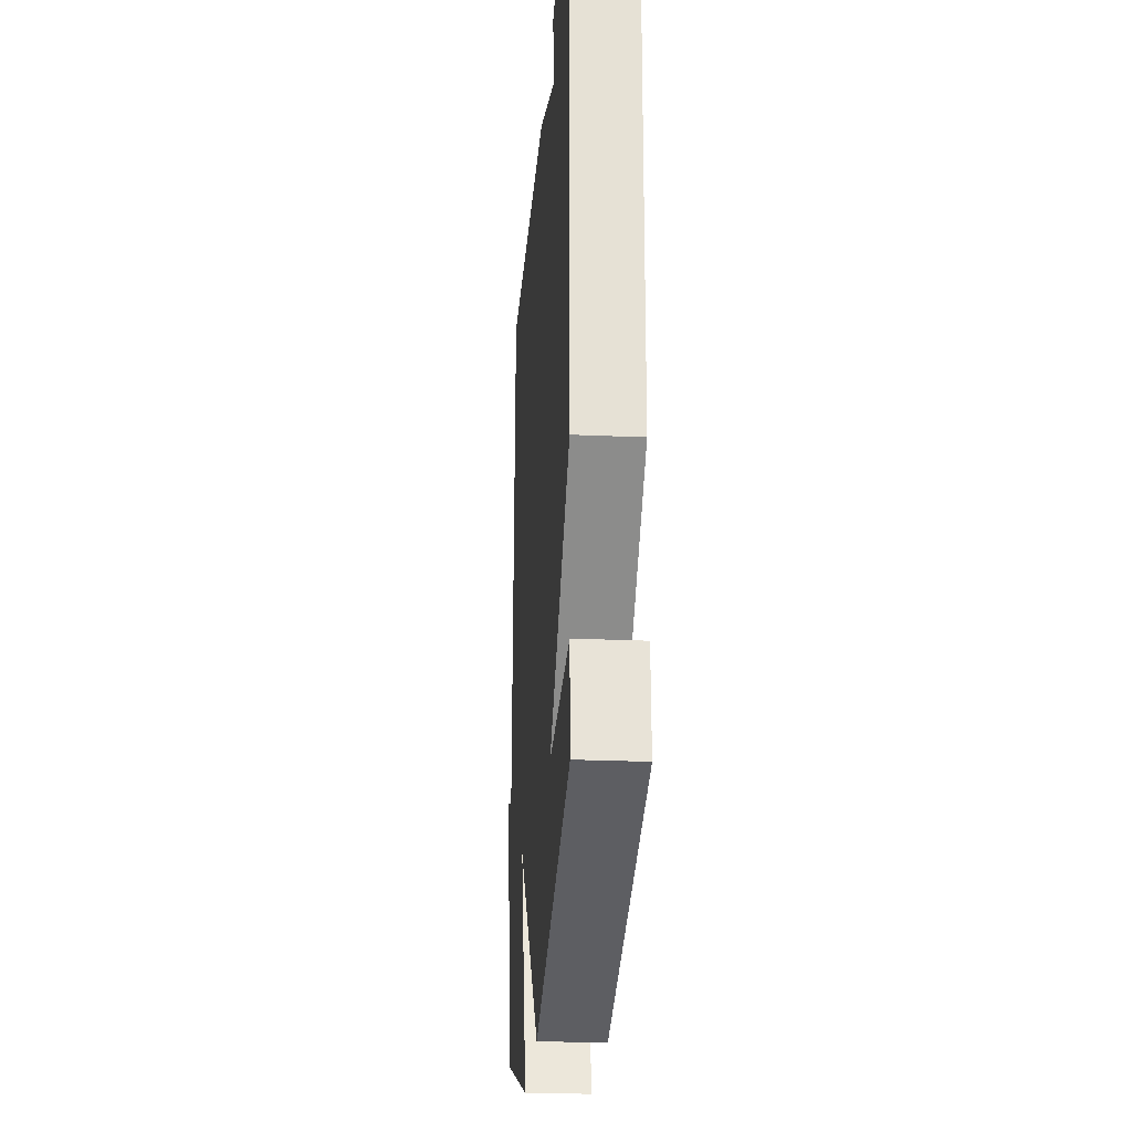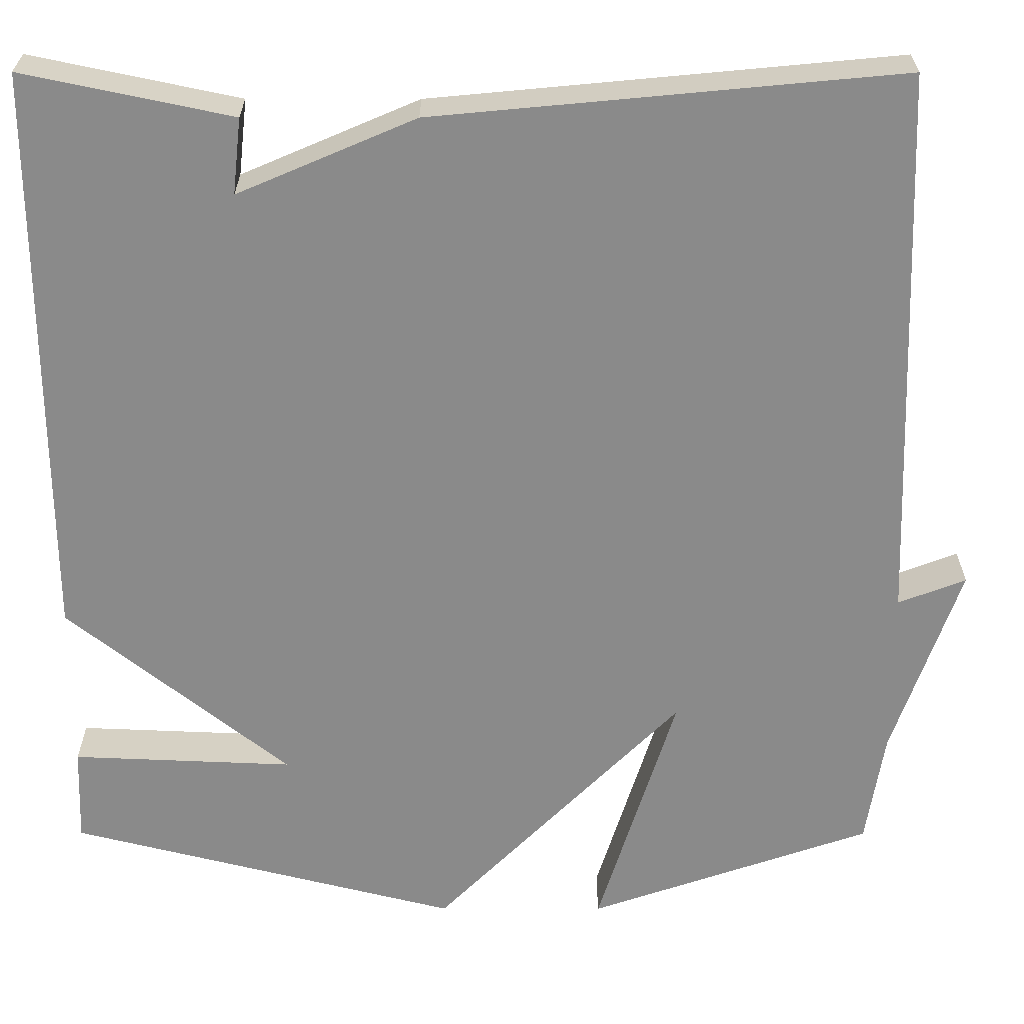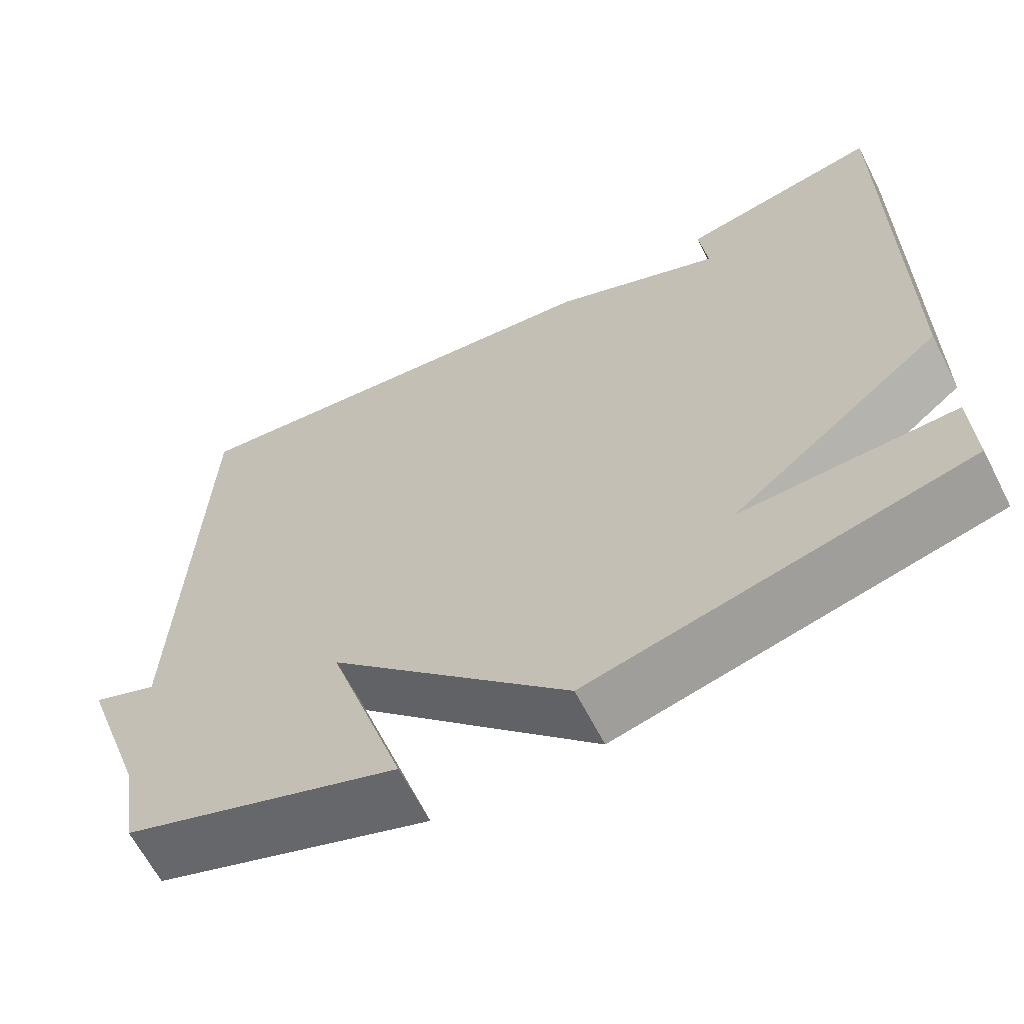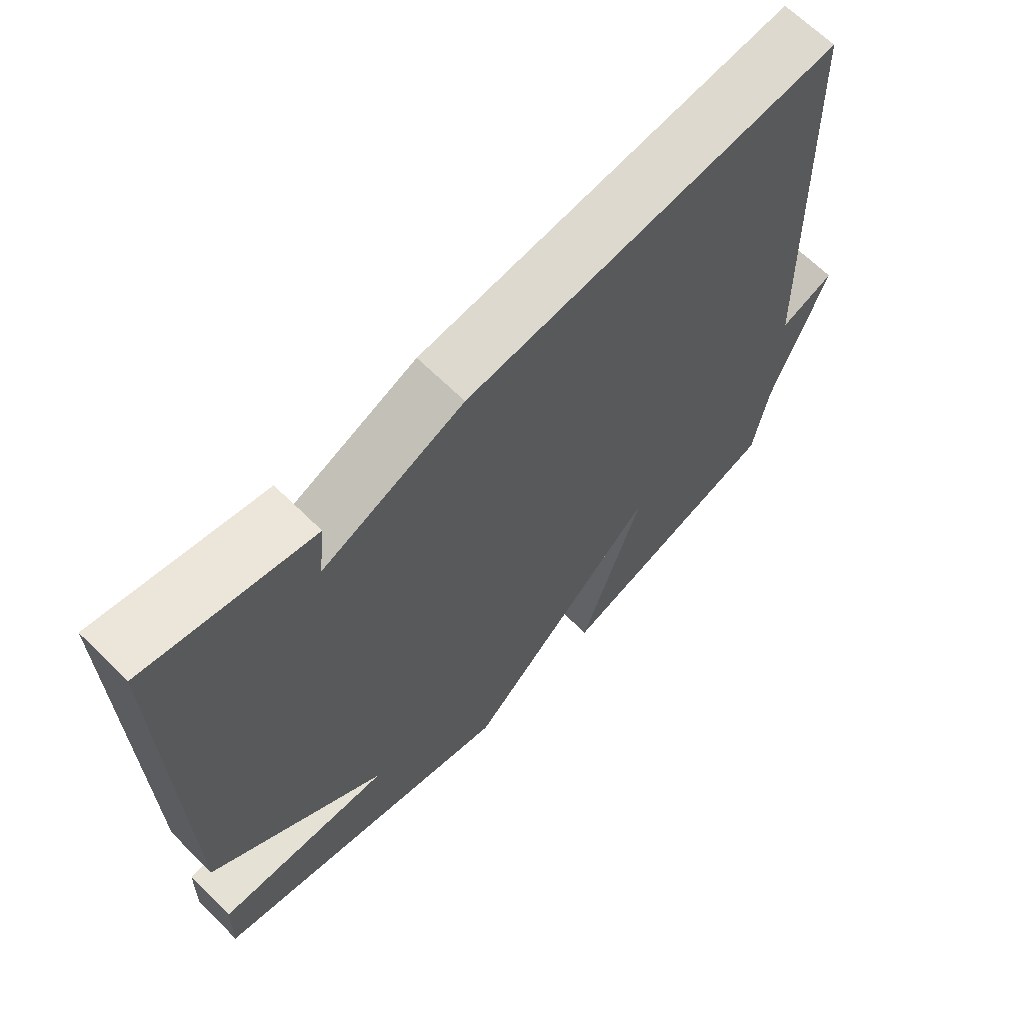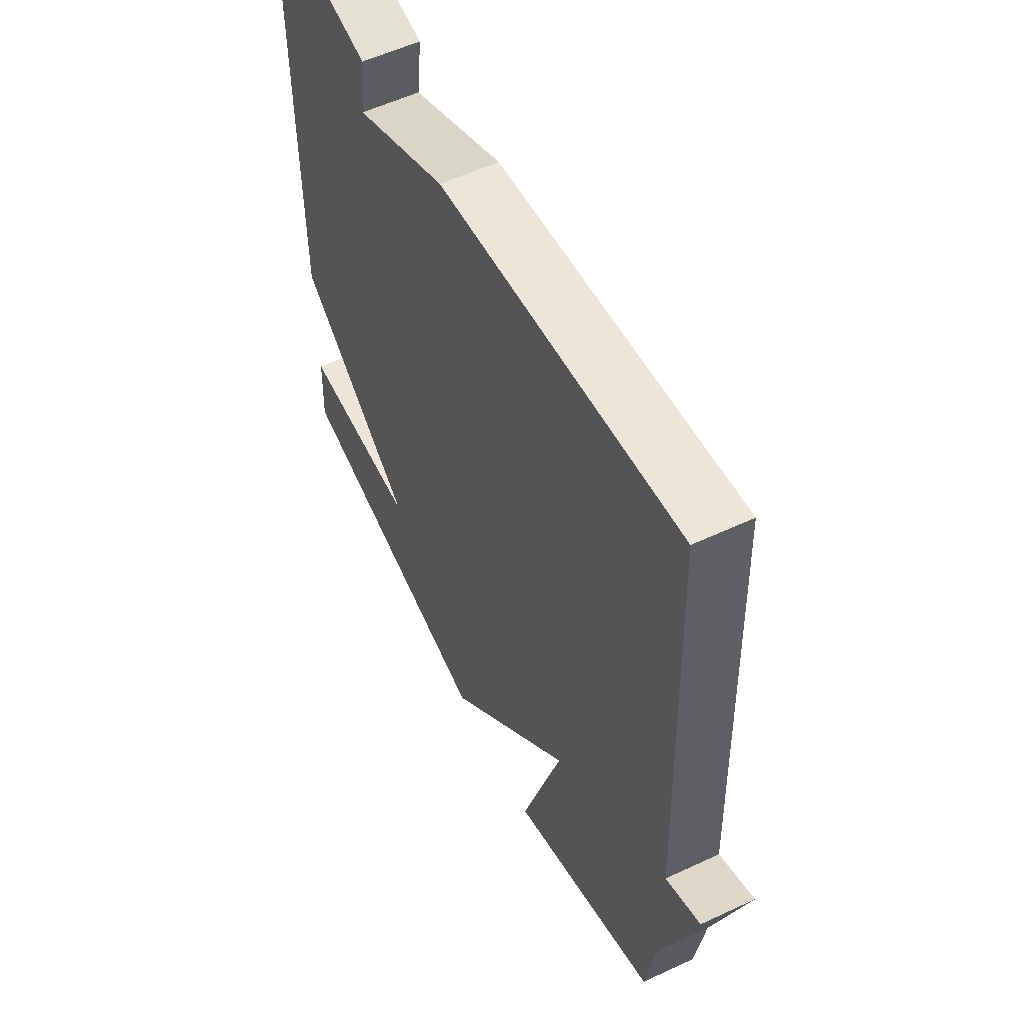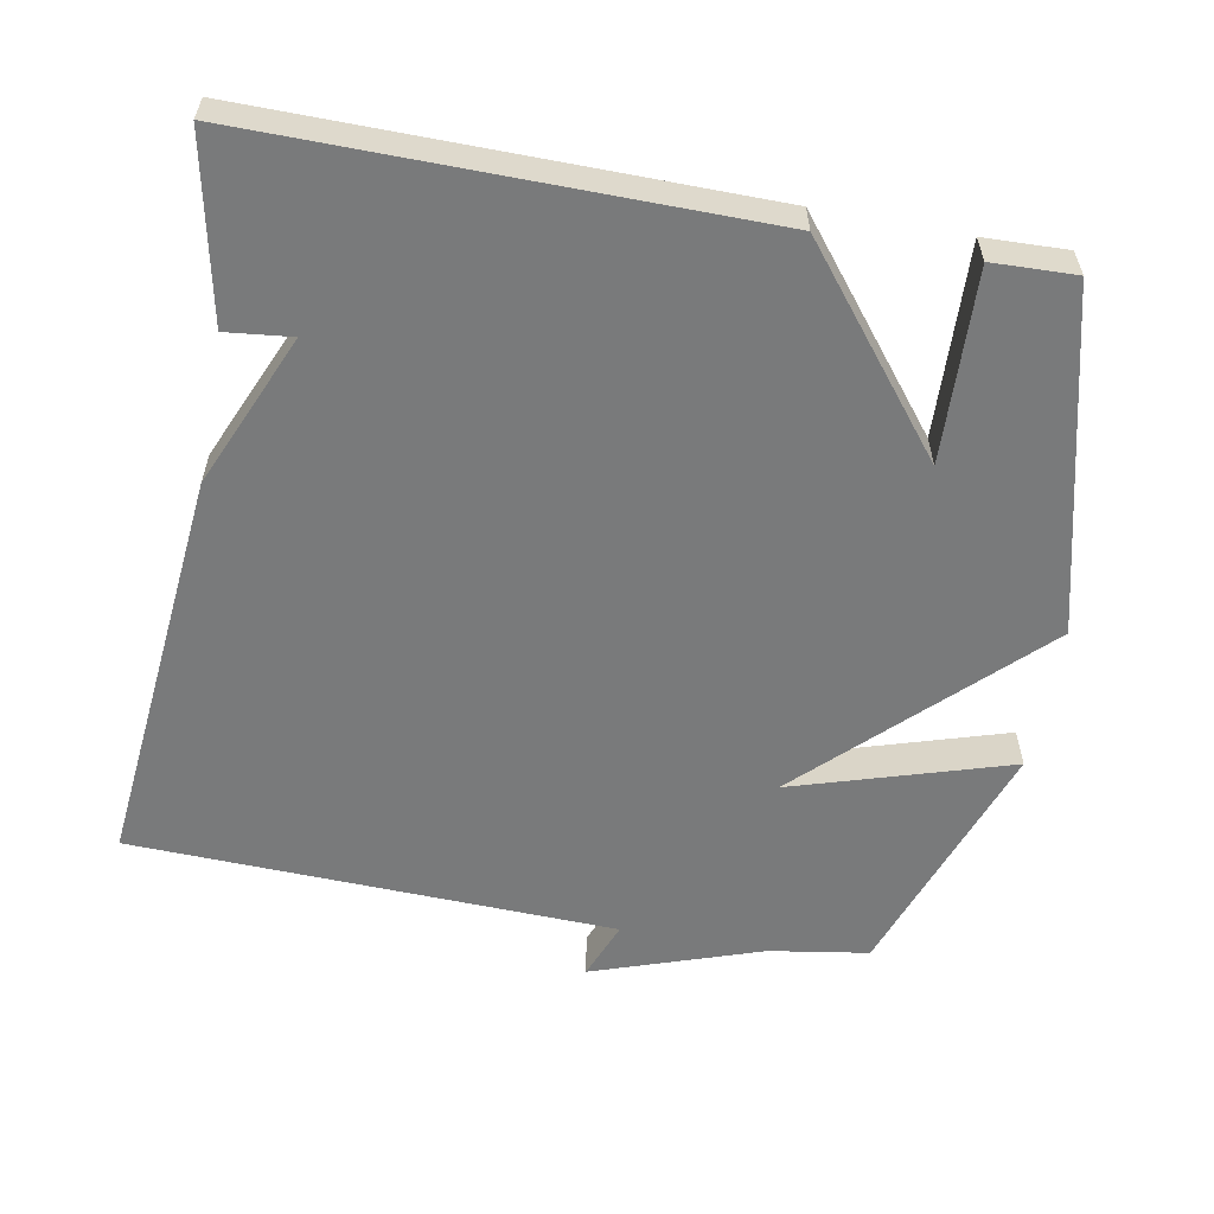
<metadata>
{"format":"obj","ext":"obj","renderer":"f3d","projection":"perspective","resolution":1024,"background":"white","views":[{"elev":-25.2,"azim":86.0,"up":"+Z"},{"elev":26.4,"azim":-179.9,"up":"+Z"},{"elev":-64.2,"azim":27.1,"up":"+Z"},{"elev":66.5,"azim":134.6,"up":"+Z"},{"elev":55.7,"azim":-116.2,"up":"+Z"},{"elev":-58.0,"azim":79.4,"up":"+Y"}]}
</metadata>
<code>
v -0.5 0.07 0.5
v 0.052 0.07 0.448
v 0.262 0.07 0.358
v 0.252 0.07 0.448
v 0.5 0.07 0.5
v 0.496 0.07 -0.186
v 0.233 0.07 -0.397
v 0.496 0.07 -0.386
v 0.5 0.07 -0.5
v 0.037 0.07 -0.617
v -0.256 0.07 -0.32
v -0.163 0.07 -0.617
v -0.5 0.07 -0.5
v -0.522 0.07 -0.364
v -0.602 0.07 -0.133
v -0.522 0.07 -0.164
v -0.5 0 0.5
v 0.052 0 0.448
v 0.262 0 0.358
v 0.252 0 0.448
v 0.5 0 0.5
v 0.496 0 -0.186
v 0.233 0 -0.397
v 0.496 0 -0.386
v 0.5 0 -0.5
v 0.037 0 -0.617
v -0.256 0 -0.32
v -0.163 0 -0.617
v -0.5 0 -0.5
v -0.522 0 -0.364
v -0.602 0 -0.133
v -0.522 0 -0.164
f 14 15 16
f 13 14 16
f 12 13 16
f 11 12 16
f 1 2 3
f 16 1 3
f 11 16 3
f 10 11 3
f 7 8 9 10
f 7 10 3
f 6 7 3
f 3 4 5 6
f 32 31 30
f 32 30 29
f 32 29 28
f 32 28 27
f 19 18 17
f 19 17 32
f 19 32 27
f 19 27 26
f 26 25 24 23
f 19 26 23
f 19 23 22
f 22 21 20 19
f 1 17 18 2
f 2 18 19 3
f 3 19 20 4
f 4 20 21 5
f 5 21 22 6
f 6 22 23 7
f 7 23 24 8
f 8 24 25 9
f 9 25 26 10
f 10 26 27 11
f 11 27 28 12
f 12 28 29 13
f 13 29 30 14
f 14 30 31 15
f 15 31 32 16
f 16 32 17 1

</code>
